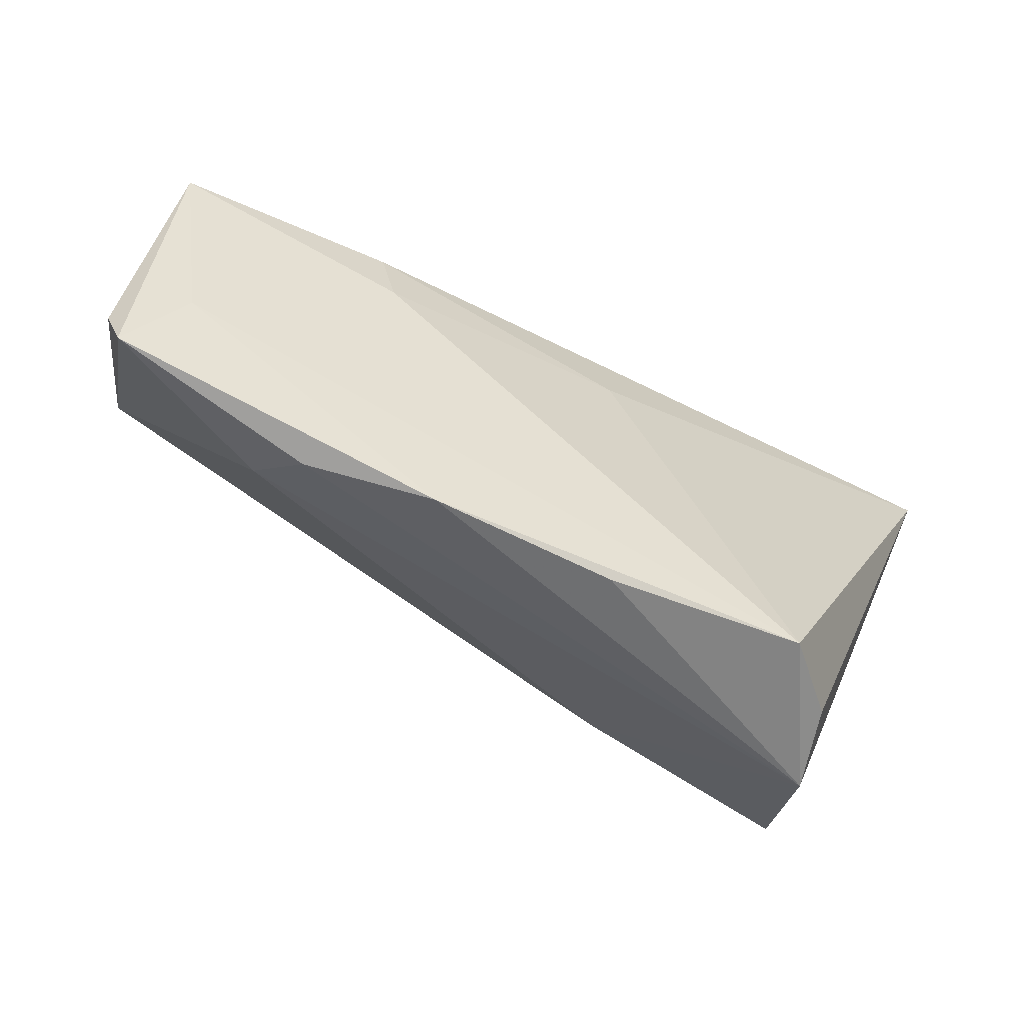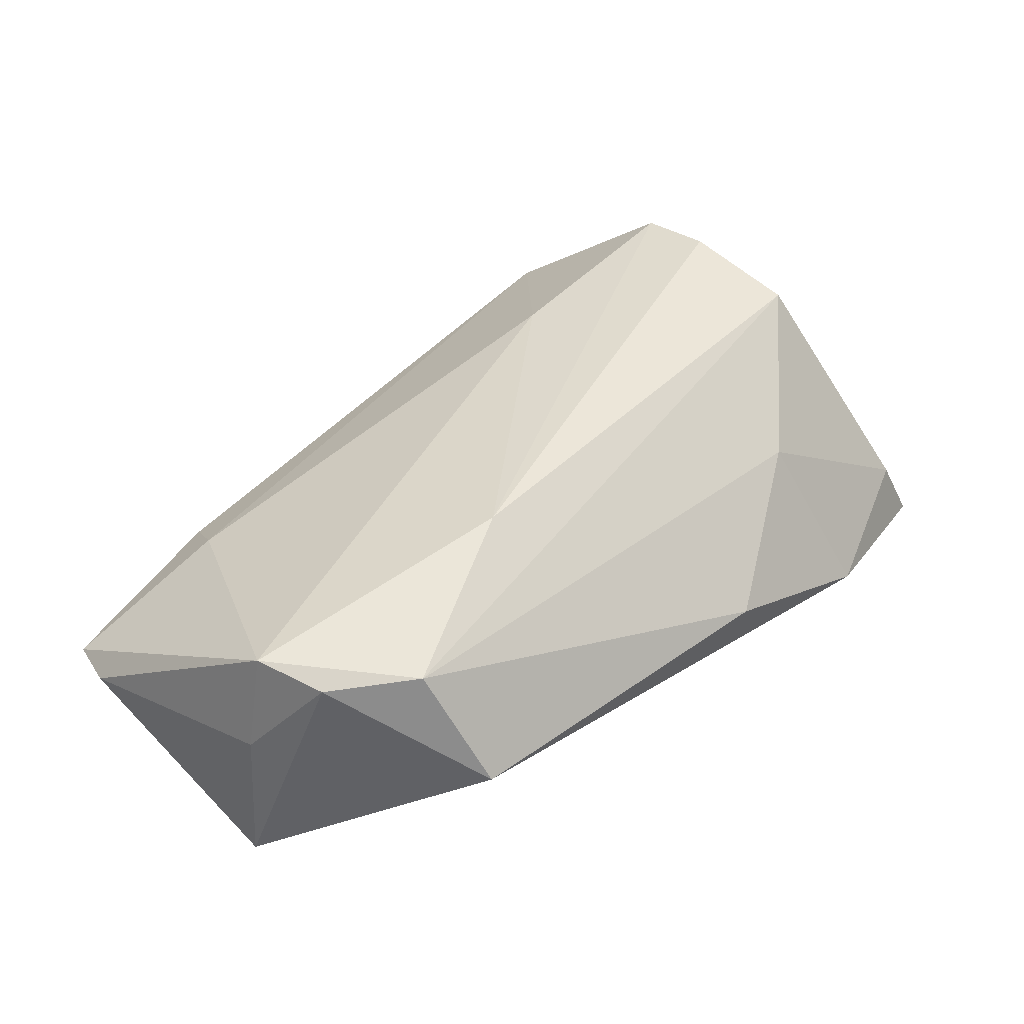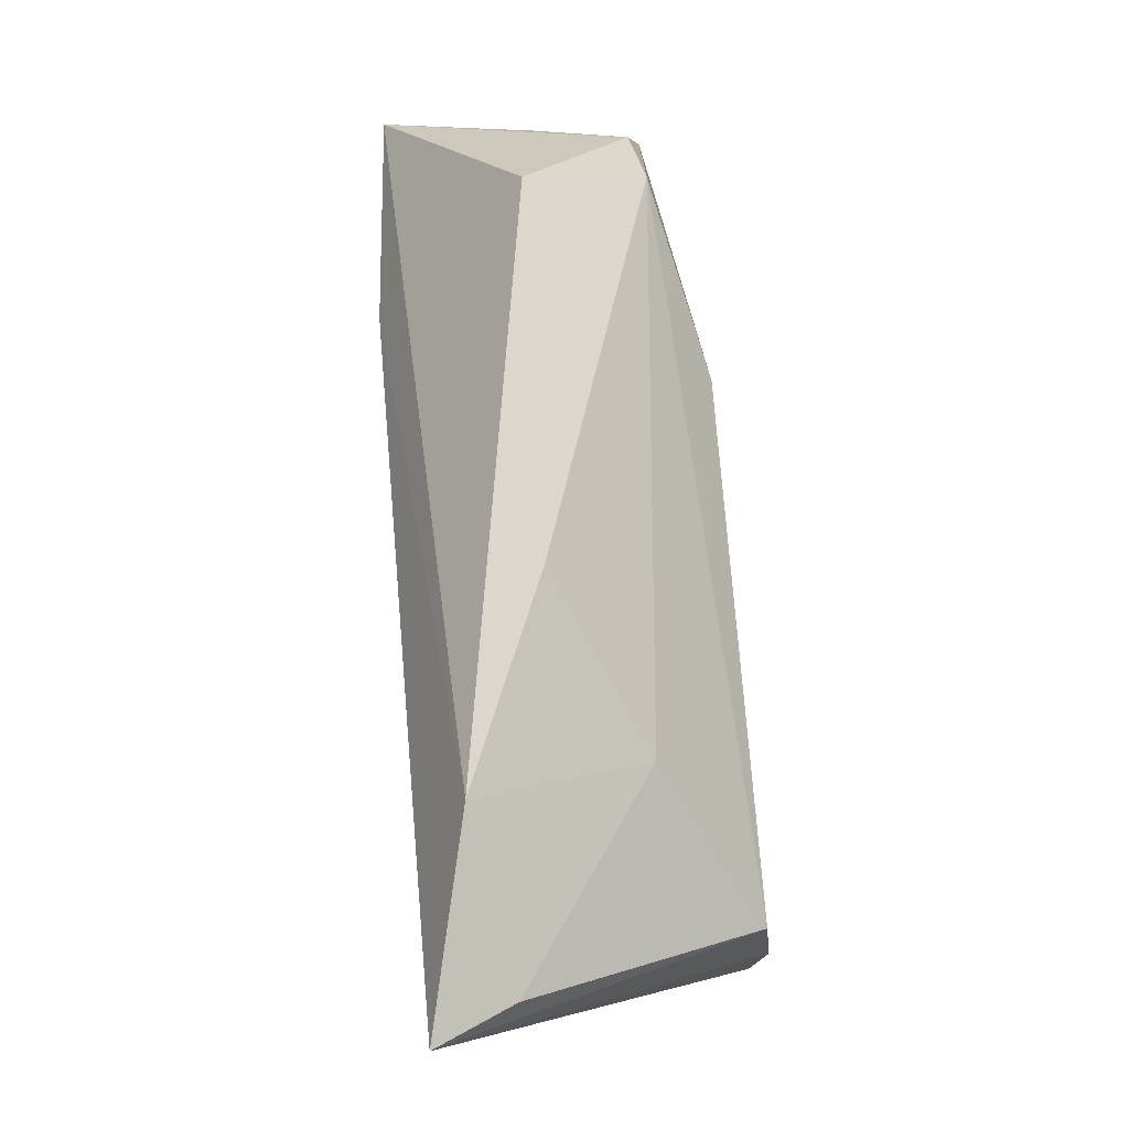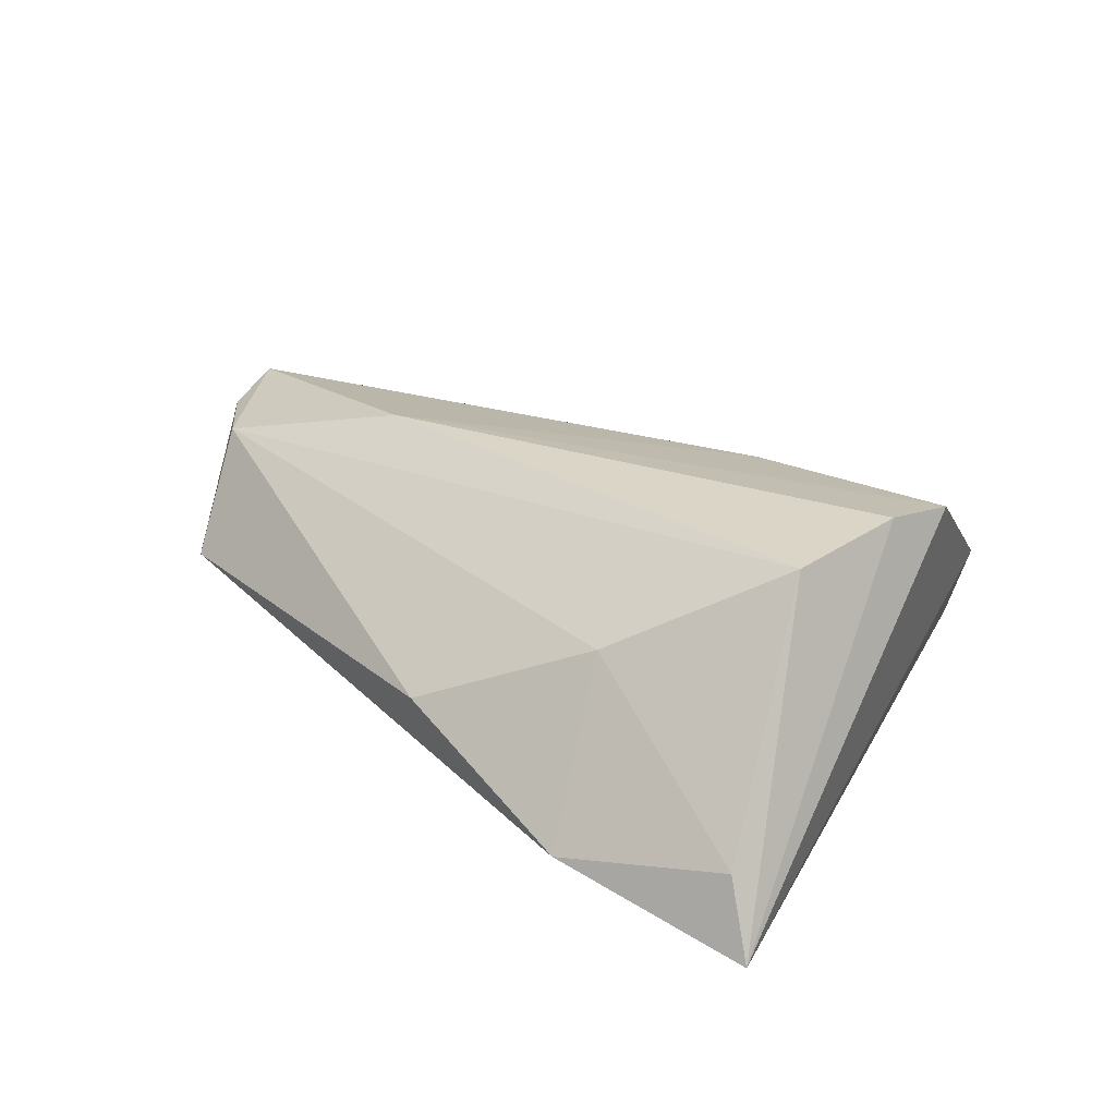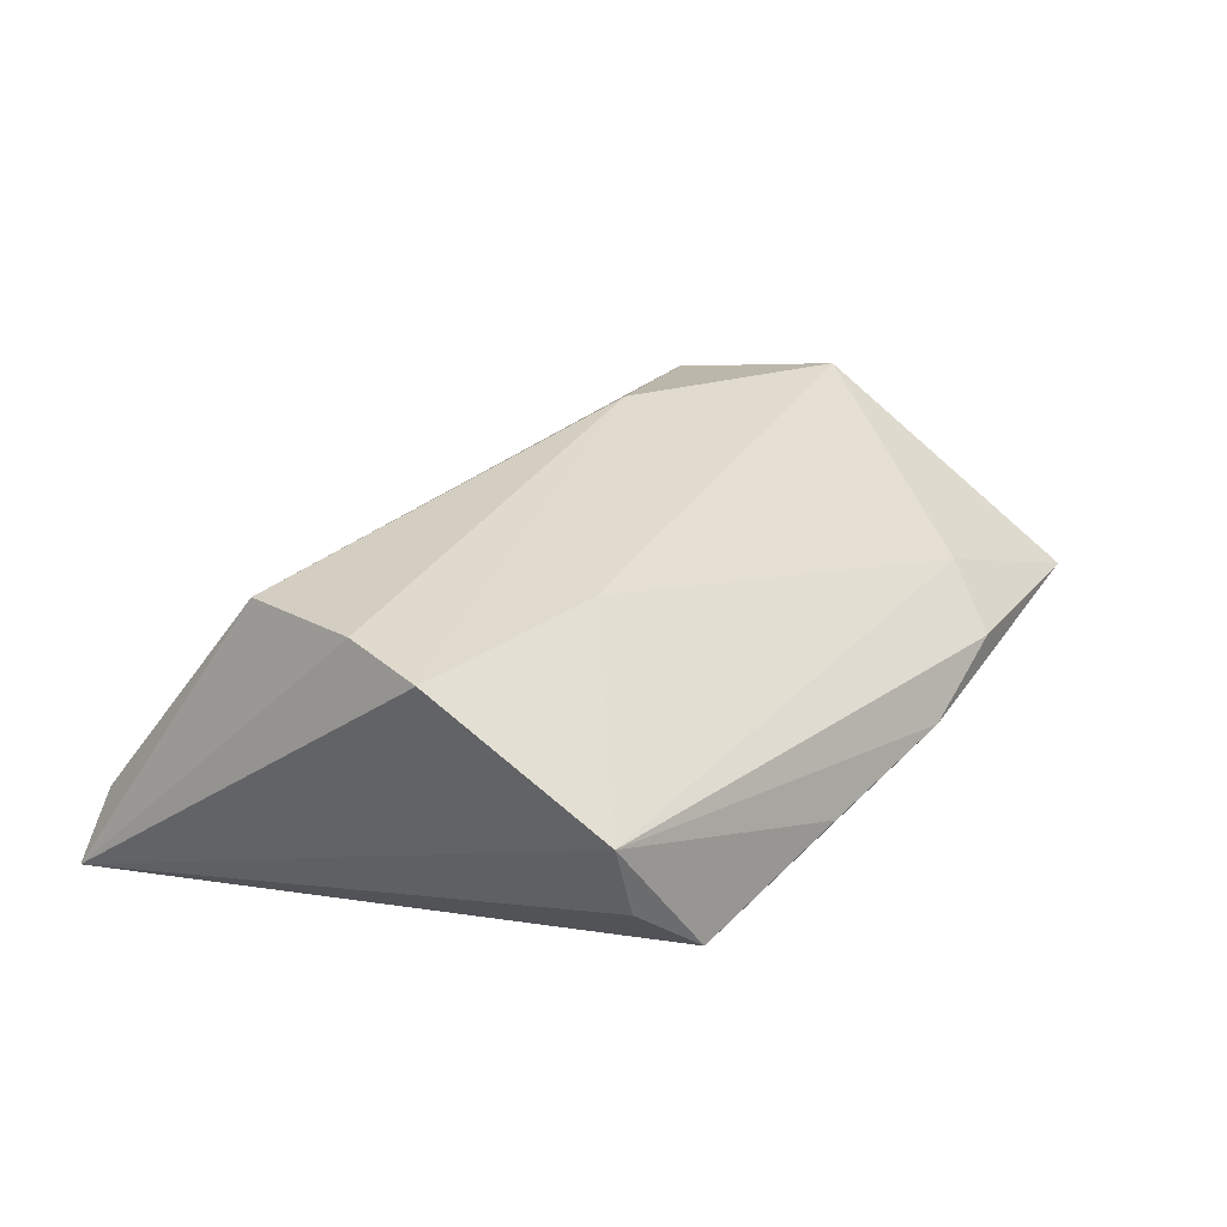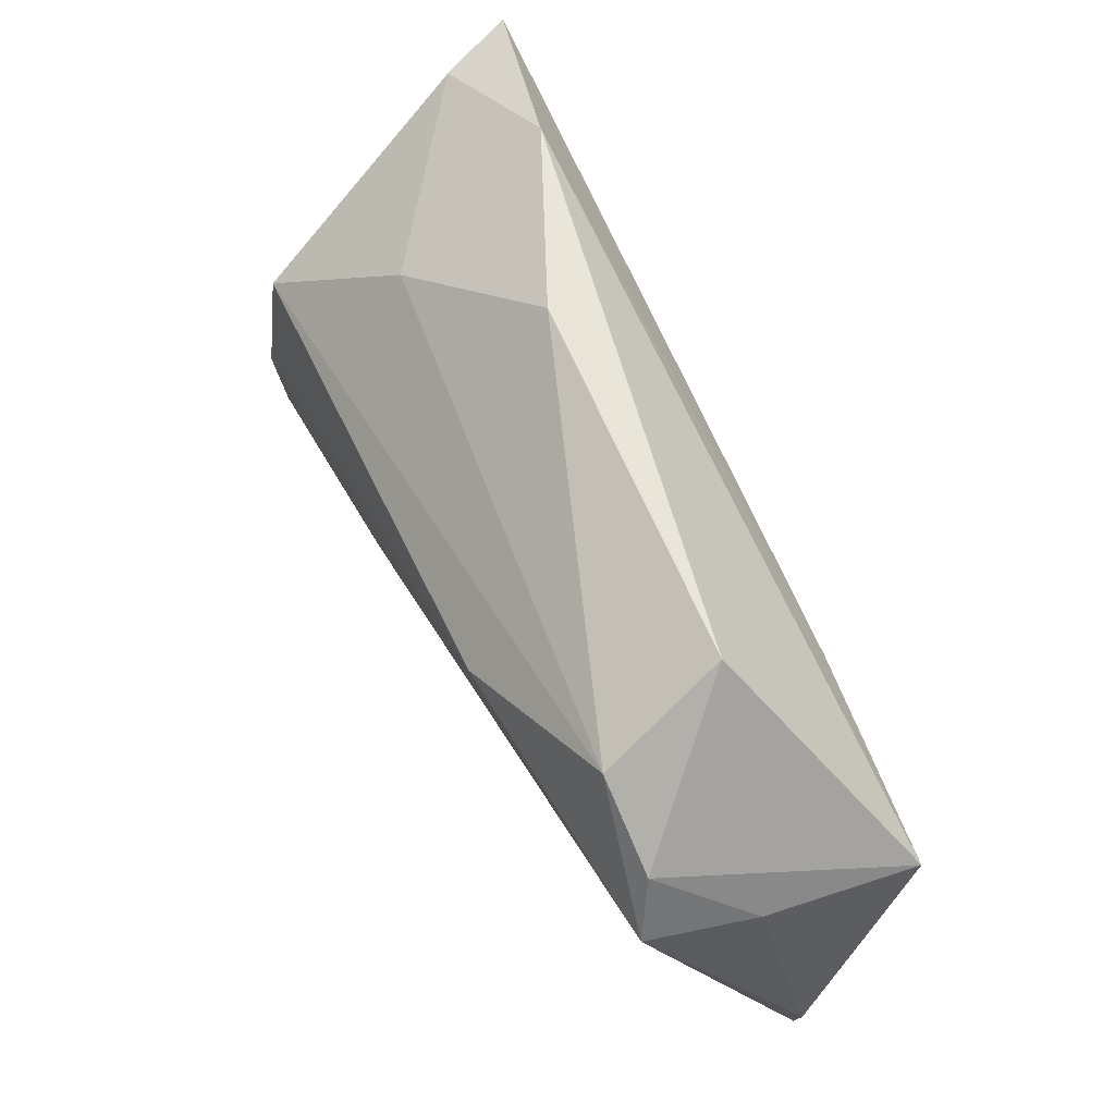
<metadata>
{"format":"obj","ext":"obj","renderer":"f3d","projection":"perspective","resolution":1024,"background":"white","views":[{"elev":-69.8,"azim":150.2,"up":"+Y"},{"elev":43.6,"azim":131.3,"up":"+Z"},{"elev":75.5,"azim":-95.7,"up":"+Y"},{"elev":25.9,"azim":-137.7,"up":"+Z"},{"elev":28.6,"azim":-51.4,"up":"+Z"},{"elev":54.9,"azim":64.8,"up":"+Y"}]}
</metadata>
<code>
v 0.05198 0.003318 0.0156
v 0.03155 0.007293 -0.01685
v -0.04402 -0.004854 0.02019
v -0.02944 0.03519 -0.01113
v 0.04977 -0.01909 -0.008168
v -0.02713 -0.0357 -0.01195
v 0.0166 -0.03578 -0.006646
v 0.05491 0.003595 0.003056
v -0.03795 -0.0328 0.00426
v 0.0309 -0.03338 -0.002252
v 0.04936 0.01129 0.01375
v -0.04481 -0.01439 0.0186
v -0.03504 -0.03272 -0.005038
v 0.04063 0.01931 0.01474
v 0.03822 0.02779 0.0006843
v 0.02912 -0.0008432 -0.0161
v -0.01794 -0.01441 0.017
v -0.05264 0.03046 -0.01685
v 0.01892 0.01099 0.02002
v -0.001567 0.006068 -0.01685
v 0.03486 -0.026 0.003825
v 0.05496 -0.02954 -0.003784
v -0.04875 0.02856 -0.007839
v -0.004698 -0.03634 -0.008258
v -0.04251 0.01028 0.0189
v 0.05707 -0.02338 -0.003166
v 0.05707 0.004402 -0.01451
v -0.006114 0.03344 -0.001087
v -0.02564 0.02365 0.00833
f 20 6 18
f 18 2 20
f 27 6 16
f 16 2 27
f 6 20 16
f 16 20 2
f 4 15 27
f 4 2 18
f 27 2 4
f 5 6 27
f 27 22 5
f 9 12 18
f 3 12 19
f 19 25 3
f 18 12 3
f 3 25 18
f 15 4 28
f 18 25 23
f 23 4 18
f 6 5 7
f 7 5 22
f 26 22 27
f 26 1 22
f 19 1 14
f 15 28 14
f 14 25 19
f 22 1 21
f 18 6 13
f 13 9 18
f 6 9 13
f 24 9 6
f 6 7 24
f 24 7 9
f 8 26 27
f 1 26 8
f 15 14 11
f 27 15 11
f 11 14 1
f 11 8 27
f 1 8 11
f 25 14 29
f 29 14 28
f 29 23 25
f 29 28 4
f 4 23 29
f 12 9 17
f 9 21 17
f 17 21 1
f 19 12 17
f 17 1 19
f 10 7 22
f 22 21 10
f 9 7 10
f 10 21 9

</code>
